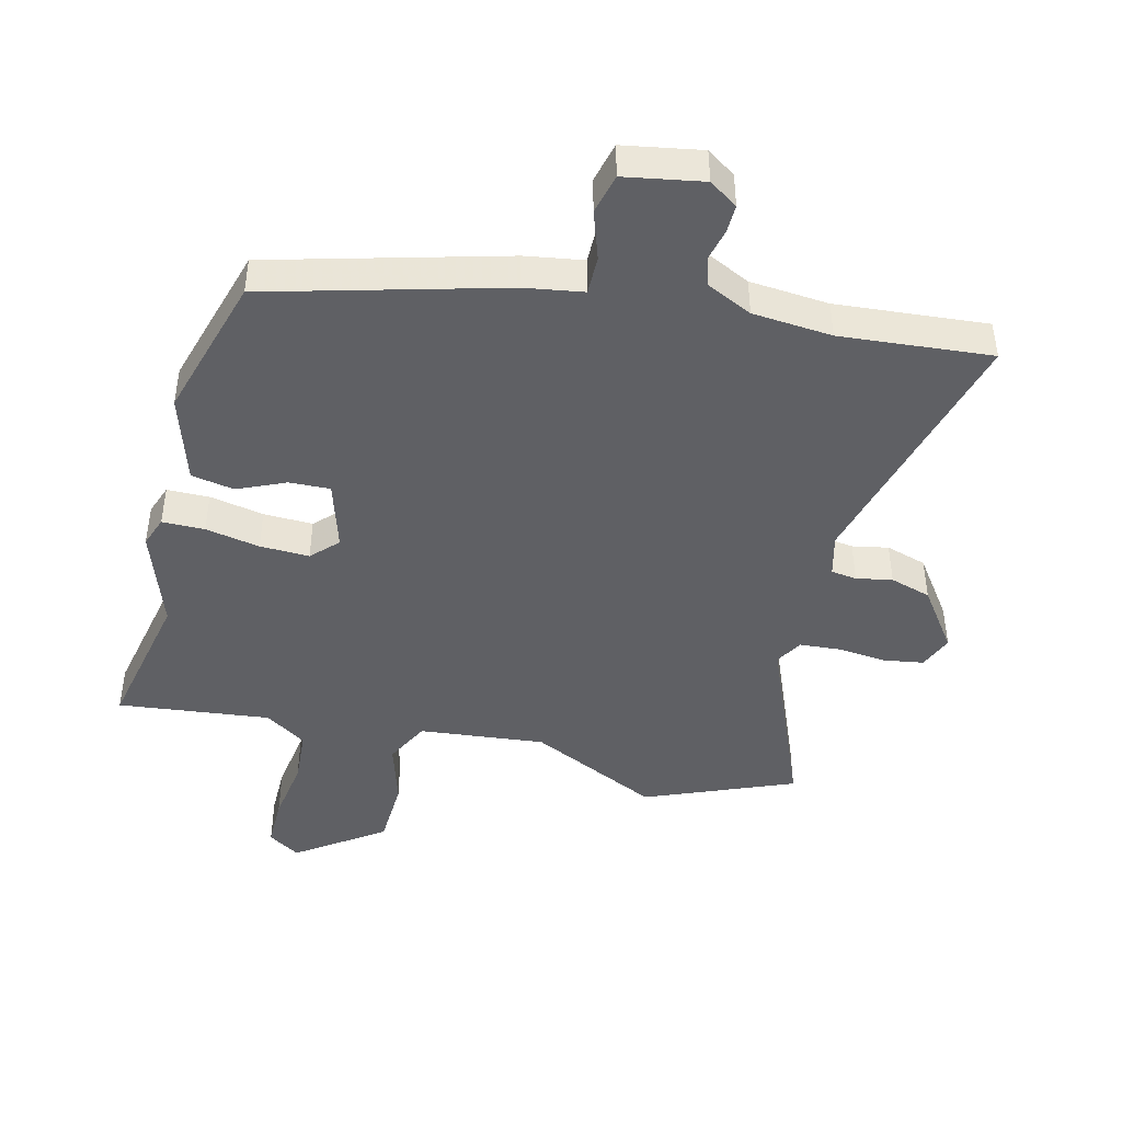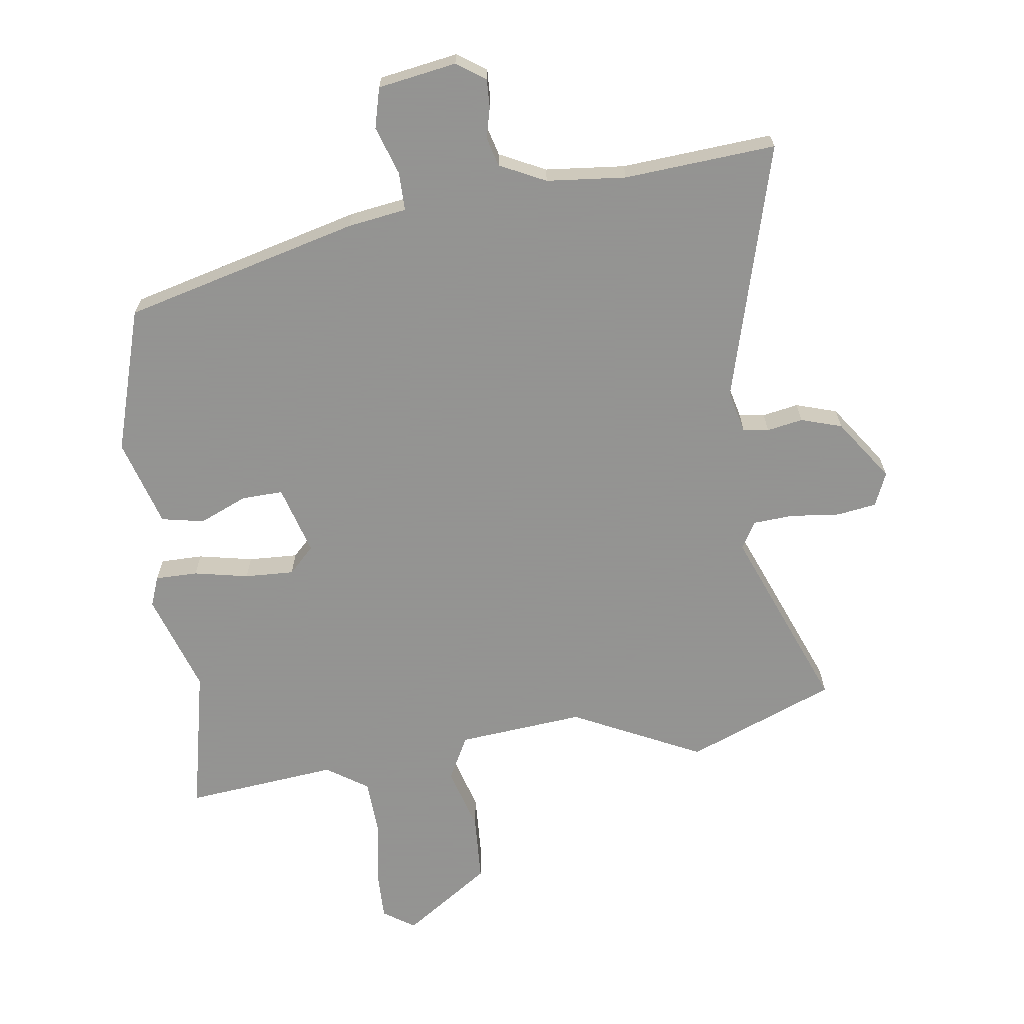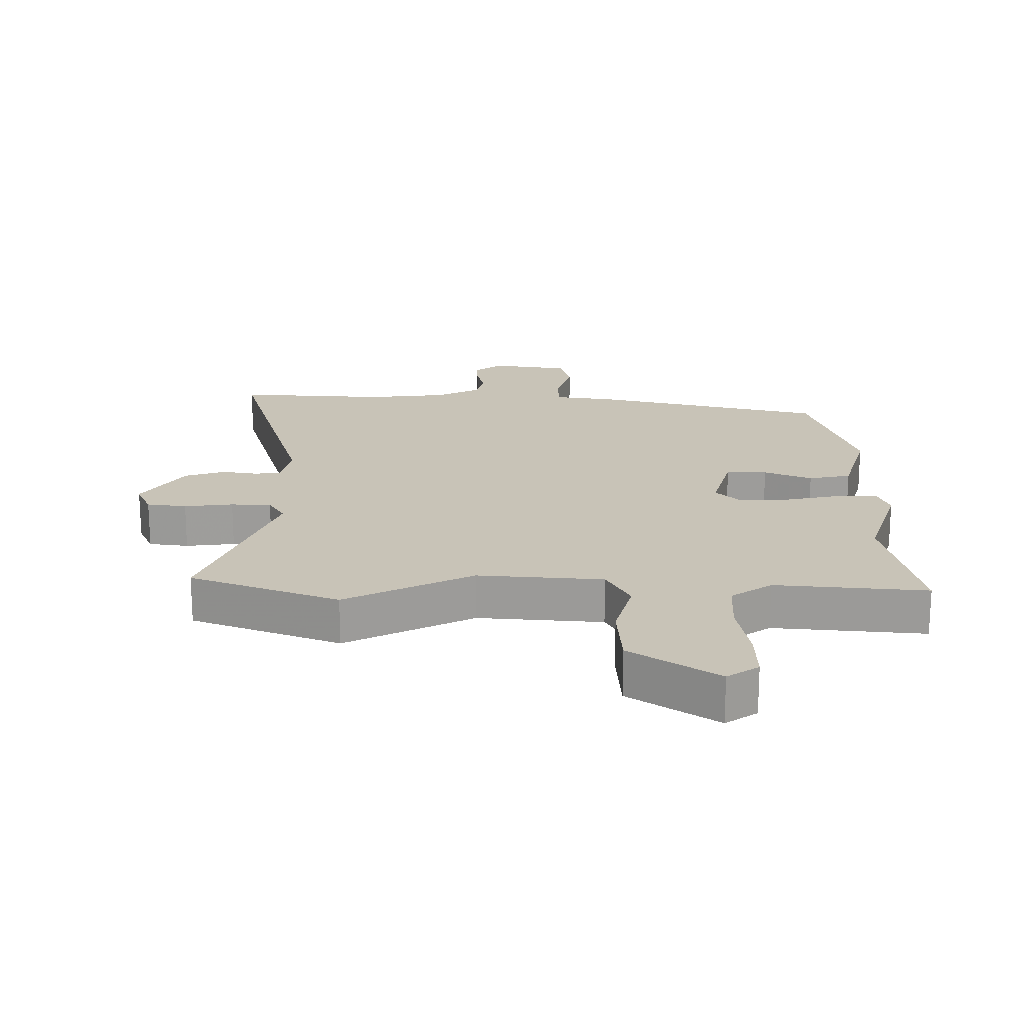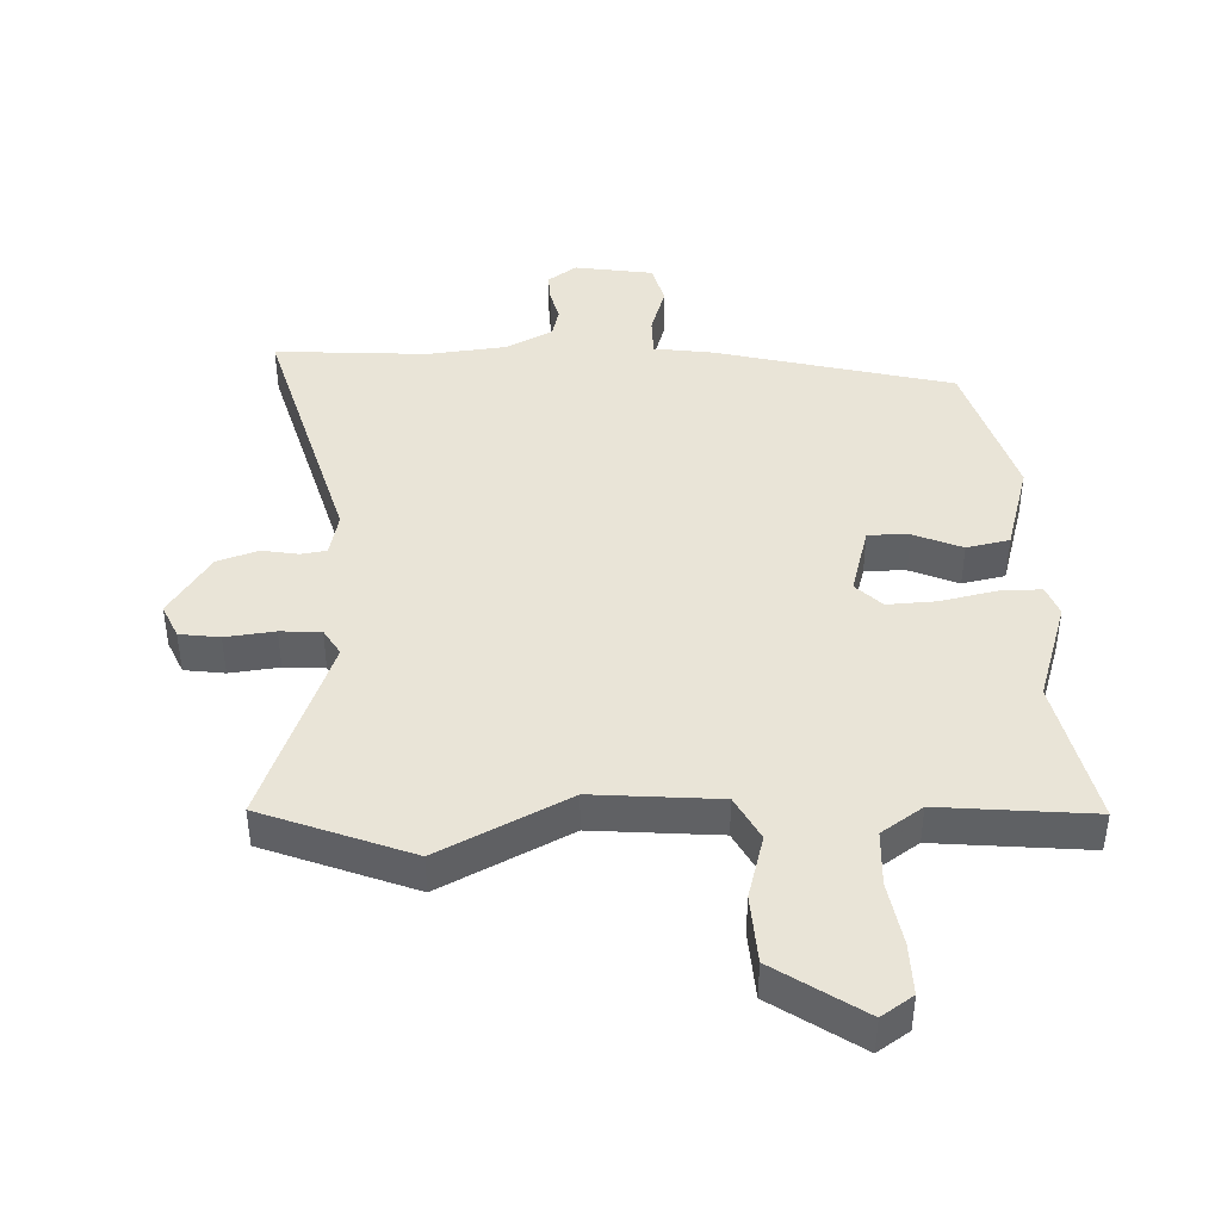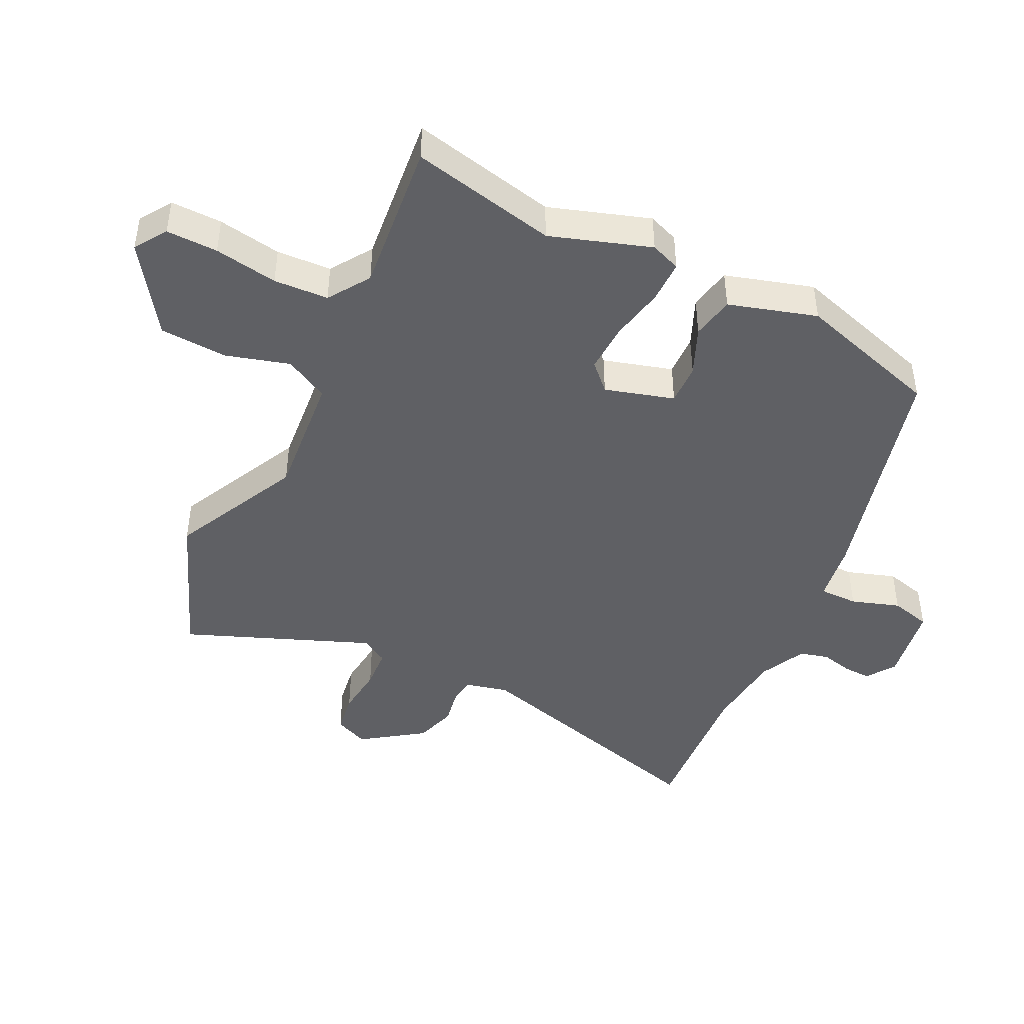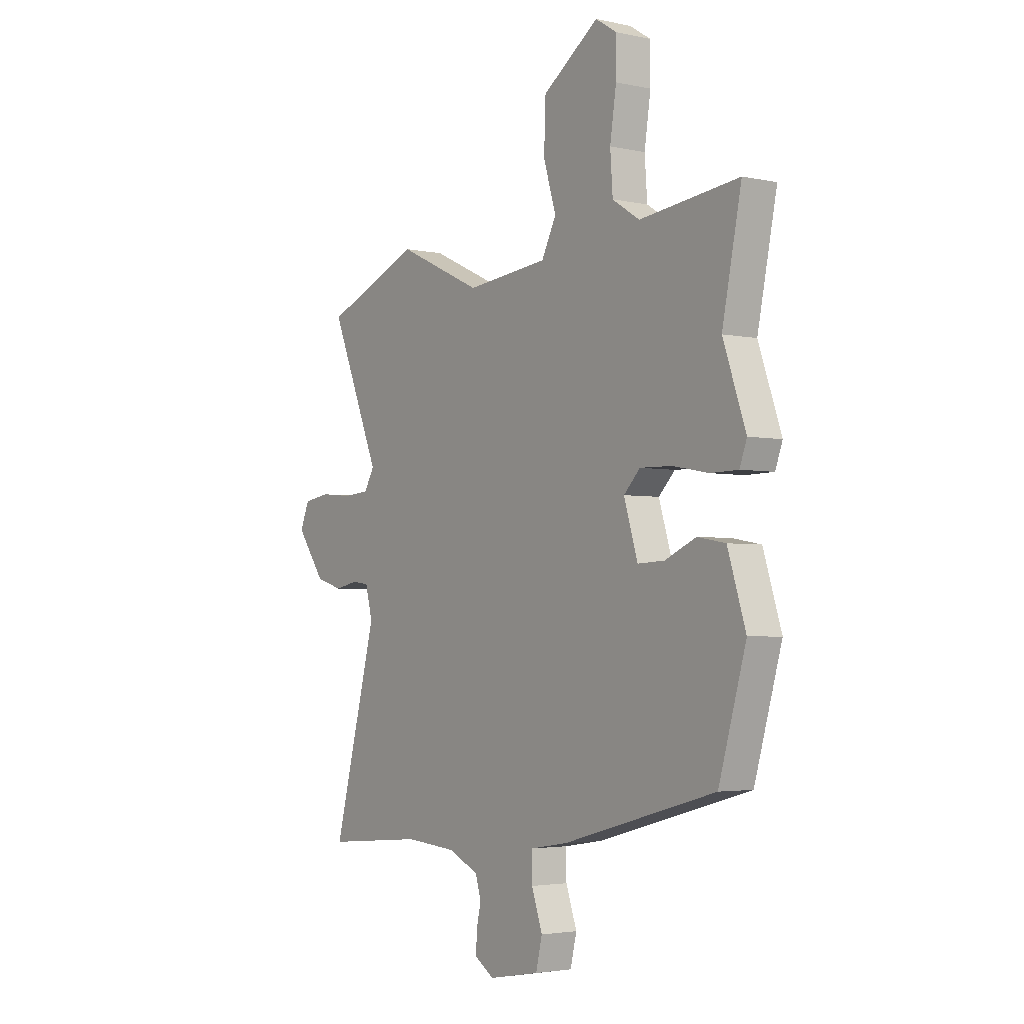
<metadata>
{"format":"obj","ext":"obj","renderer":"f3d","projection":"perspective","resolution":1024,"background":"white","views":[{"elev":-44.7,"azim":165.8,"up":"+Y"},{"elev":-66.9,"azim":-172.9,"up":"+Y"},{"elev":19.7,"azim":-1.3,"up":"+Y"},{"elev":43.3,"azim":-3.6,"up":"+Y"},{"elev":-44.9,"azim":63.1,"up":"+Y"},{"elev":-3.3,"azim":53.9,"up":"+Z"}]}
</metadata>
<code>
v 0.507 0.07 0.533
v 0.461 0.07 0.306
v 0.515 0.07 0.151
v 0.498 0.07 0.104
v 0.432 0.07 0.103
v 0.347 0.07 0.119
v 0.27 0.07 0.121
v 0.231 0.07 0.081
v 0.264 0.07 -0.026
v 0.328 0.07 -0.023
v 0.402 0.07 0.01
v 0.469 0.07 -0.002
v 0.512 0.07 -0.138
v 0.447 0.07 -0.364
v 0.082 0.07 -0.464
v -0.009 0.07 -0.479
v -0.008 0.07 -0.539
v 0.018 0.07 -0.614
v 0.003 0.07 -0.677
v -0.119 0.07 -0.699
v -0.164 0.07 -0.669
v -0.163 0.07 -0.625
v -0.152 0.07 -0.577
v -0.165 0.07 -0.532
v -0.237 0.07 -0.498
v -0.361 0.07 -0.488
v -0.597 0.07 -0.509
v -0.492 0.07 -0.107
v -0.509 0.07 -0.041
v -0.549 0.07 -0.036
v -0.605 0.07 -0.047
v -0.669 0.07 -0.028
v -0.737 0.07 0.066
v -0.715 0.07 0.119
v -0.653 0.07 0.129
v -0.576 0.07 0.122
v -0.513 0.07 0.127
v -0.489 0.07 0.169
v -0.608 0.07 0.455
v -0.378 0.07 0.55
v -0.175 0.07 0.455
v 0.021 0.07 0.476
v 0.056 0.07 0.545
v 0.026 0.07 0.643
v 0.03 0.07 0.749
v 0.164 0.07 0.843
v 0.214 0.07 0.811
v 0.214 0.07 0.731
v 0.199 0.07 0.632
v 0.205 0.07 0.547
v 0.27 0.07 0.505
v 0.507 0 0.533
v 0.461 0 0.306
v 0.515 0 0.151
v 0.498 0 0.104
v 0.432 0 0.103
v 0.347 0 0.119
v 0.27 0 0.121
v 0.231 0 0.081
v 0.264 0 -0.026
v 0.328 0 -0.023
v 0.402 0 0.01
v 0.469 0 -0.002
v 0.512 0 -0.138
v 0.447 0 -0.364
v 0.082 0 -0.464
v -0.009 0 -0.479
v -0.008 0 -0.539
v 0.018 0 -0.614
v 0.003 0 -0.677
v -0.119 0 -0.699
v -0.164 0 -0.669
v -0.163 0 -0.625
v -0.152 0 -0.577
v -0.165 0 -0.532
v -0.237 0 -0.498
v -0.361 0 -0.488
v -0.597 0 -0.509
v -0.492 0 -0.107
v -0.509 0 -0.041
v -0.549 0 -0.036
v -0.605 0 -0.047
v -0.669 0 -0.028
v -0.737 0 0.066
v -0.715 0 0.119
v -0.653 0 0.129
v -0.576 0 0.122
v -0.513 0 0.127
v -0.489 0 0.169
v -0.608 0 0.455
v -0.378 0 0.55
v -0.175 0 0.455
v 0.021 0 0.476
v 0.056 0 0.545
v 0.026 0 0.643
v 0.03 0 0.749
v 0.164 0 0.843
v 0.214 0 0.811
v 0.214 0 0.731
v 0.199 0 0.632
v 0.205 0 0.547
v 0.27 0 0.505
f 47 48 49
f 46 47 49
f 45 46 49
f 44 45 49
f 43 44 49
f 42 43 49 50
f 38 39 40 41
f 37 38 41 42
f 34 35 36
f 33 34 36
f 32 33 36
f 31 32 36
f 30 31 36
f 29 30 36 37
f 42 50 51
f 37 42 51
f 29 37 51
f 28 29 51
f 21 22 23
f 20 21 23
f 19 20 23
f 18 19 23
f 17 18 23
f 16 17 23 24
f 14 15 16
f 13 14 16
f 12 13 16
f 11 12 16
f 10 11 16
f 16 24 25
f 10 16 25
f 9 10 25
f 4 5 6
f 3 4 6
f 2 3 6
f 2 6 7
f 1 2 7
f 51 1 7
f 28 51 7
f 27 28 7
f 26 27 7
f 26 7 8
f 8 9 25 26
f 100 99 98
f 100 98 97
f 100 97 96
f 100 96 95
f 100 95 94
f 101 100 94 93
f 92 91 90 89
f 93 92 89 88
f 87 86 85
f 87 85 84
f 87 84 83
f 87 83 82
f 87 82 81
f 88 87 81 80
f 102 101 93
f 102 93 88
f 102 88 80
f 102 80 79
f 74 73 72
f 74 72 71
f 74 71 70
f 74 70 69
f 74 69 68
f 75 74 68 67
f 67 66 65
f 67 65 64
f 67 64 63
f 67 63 62
f 67 62 61
f 76 75 67
f 76 67 61
f 76 61 60
f 57 56 55
f 57 55 54
f 57 54 53
f 58 57 53
f 58 53 52
f 58 52 102
f 58 102 79
f 58 79 78
f 58 78 77
f 59 58 77
f 77 76 60 59
f 1 52 53 2
f 2 53 54 3
f 3 54 55 4
f 4 55 56 5
f 5 56 57 6
f 6 57 58 7
f 7 58 59 8
f 8 59 60 9
f 9 60 61 10
f 10 61 62 11
f 11 62 63 12
f 12 63 64 13
f 13 64 65 14
f 14 65 66 15
f 15 66 67 16
f 16 67 68 17
f 17 68 69 18
f 18 69 70 19
f 19 70 71 20
f 20 71 72 21
f 21 72 73 22
f 22 73 74 23
f 23 74 75 24
f 24 75 76 25
f 25 76 77 26
f 26 77 78 27
f 27 78 79 28
f 28 79 80 29
f 29 80 81 30
f 30 81 82 31
f 31 82 83 32
f 32 83 84 33
f 33 84 85 34
f 34 85 86 35
f 35 86 87 36
f 36 87 88 37
f 37 88 89 38
f 38 89 90 39
f 39 90 91 40
f 40 91 92 41
f 41 92 93 42
f 42 93 94 43
f 43 94 95 44
f 44 95 96 45
f 45 96 97 46
f 46 97 98 47
f 47 98 99 48
f 48 99 100 49
f 49 100 101 50
f 50 101 102 51
f 51 102 52 1

</code>
